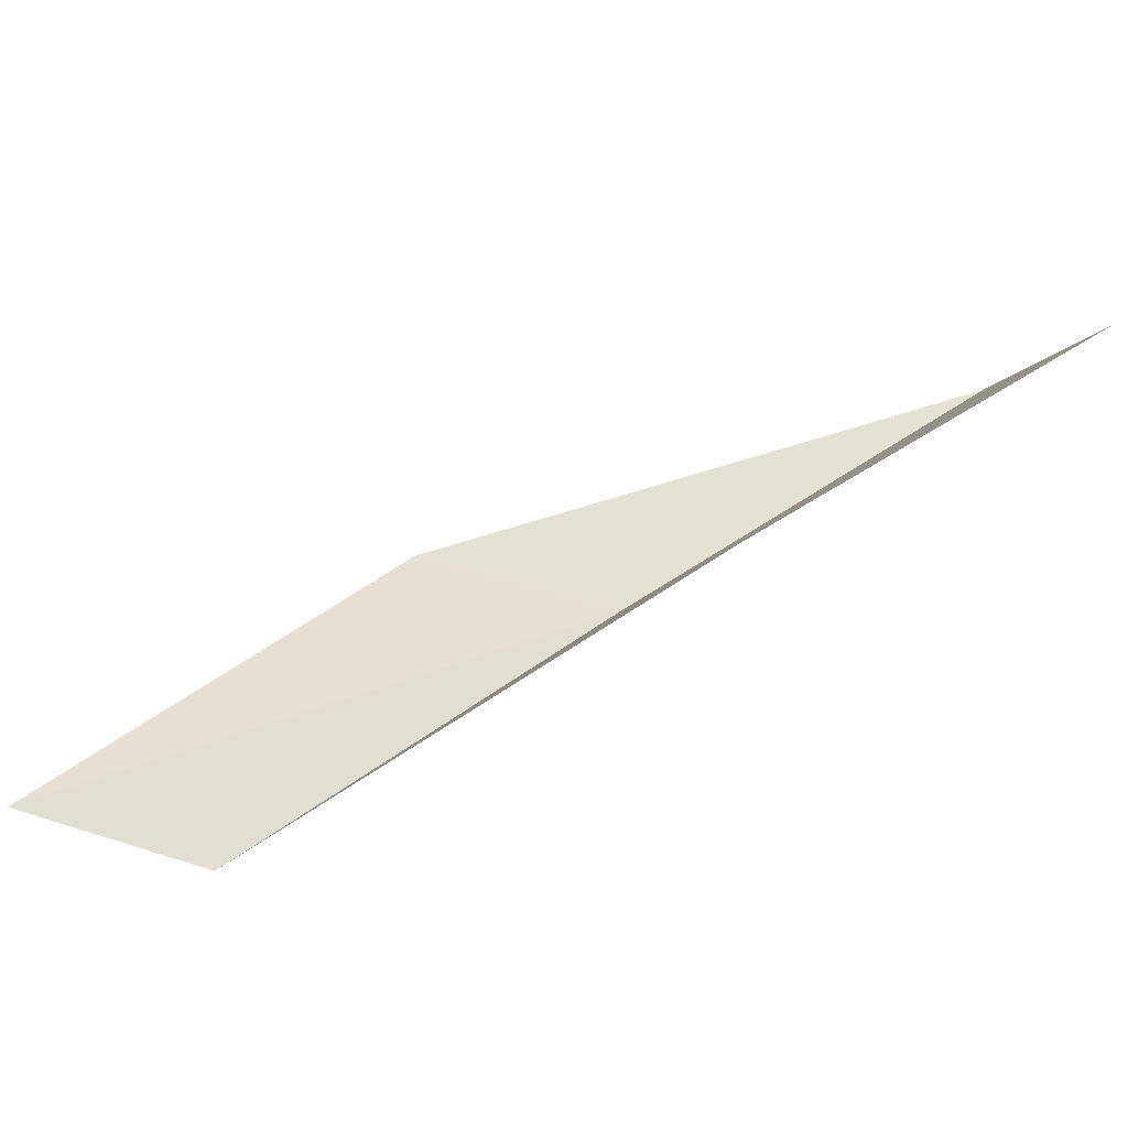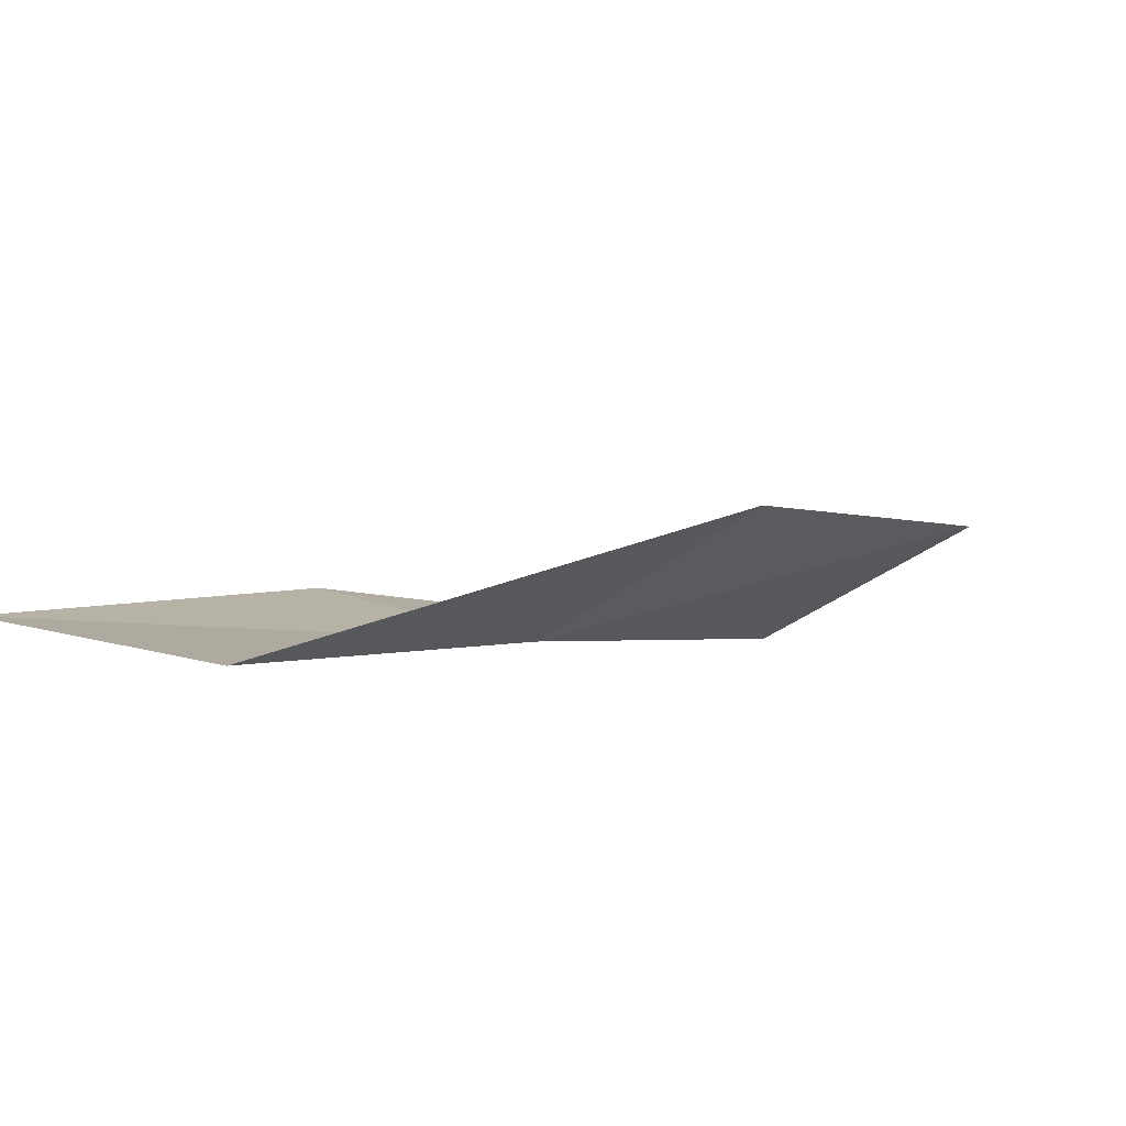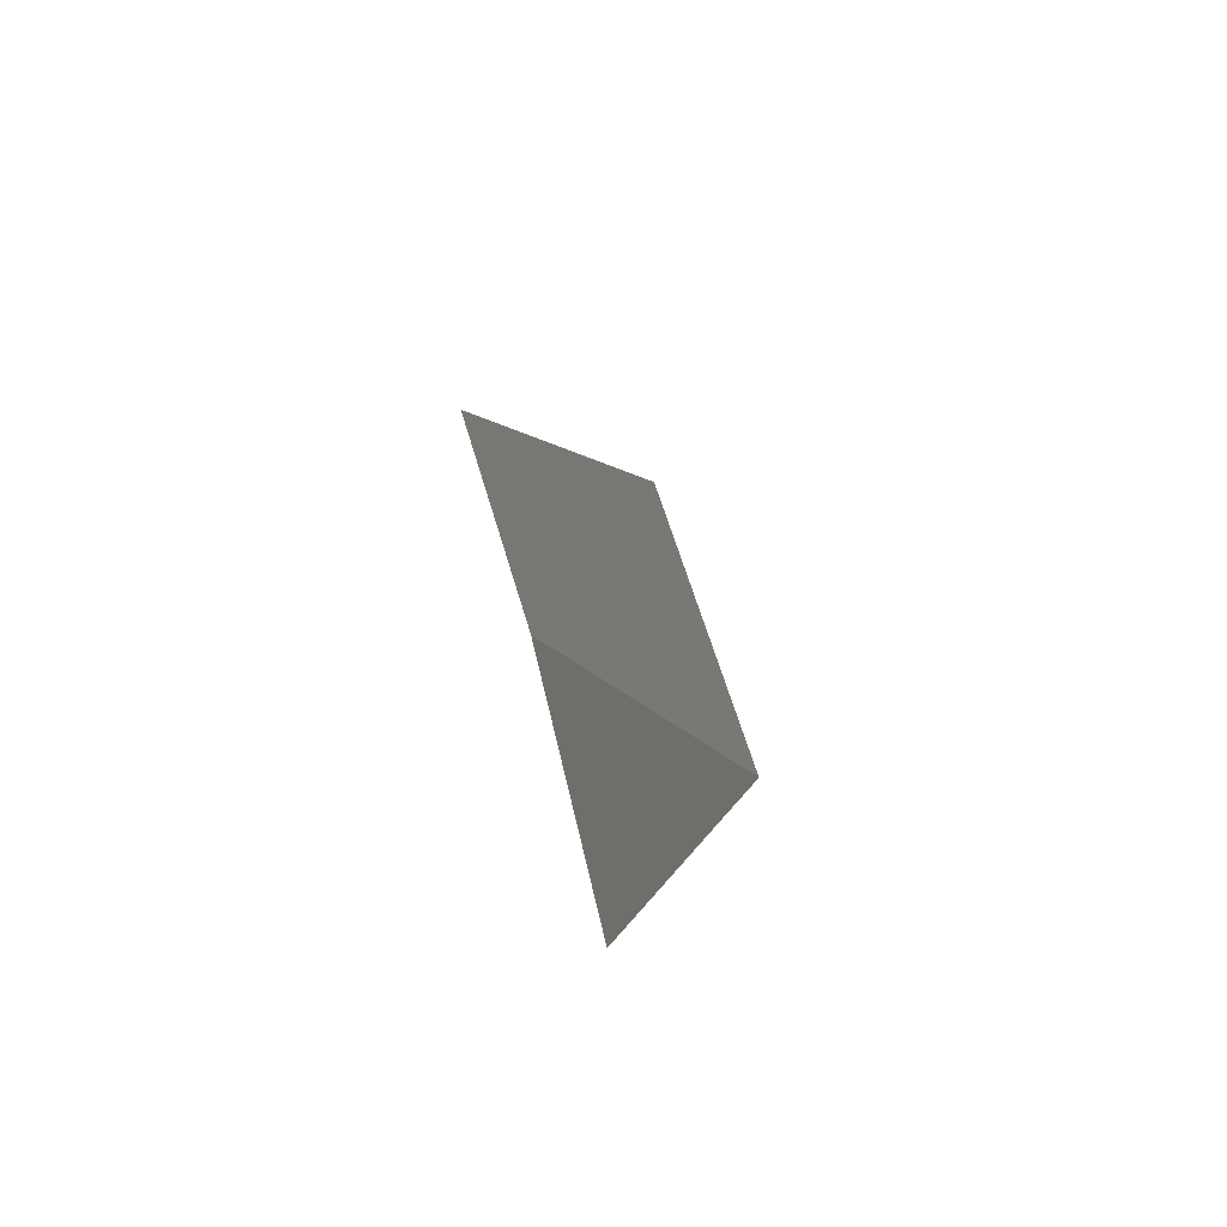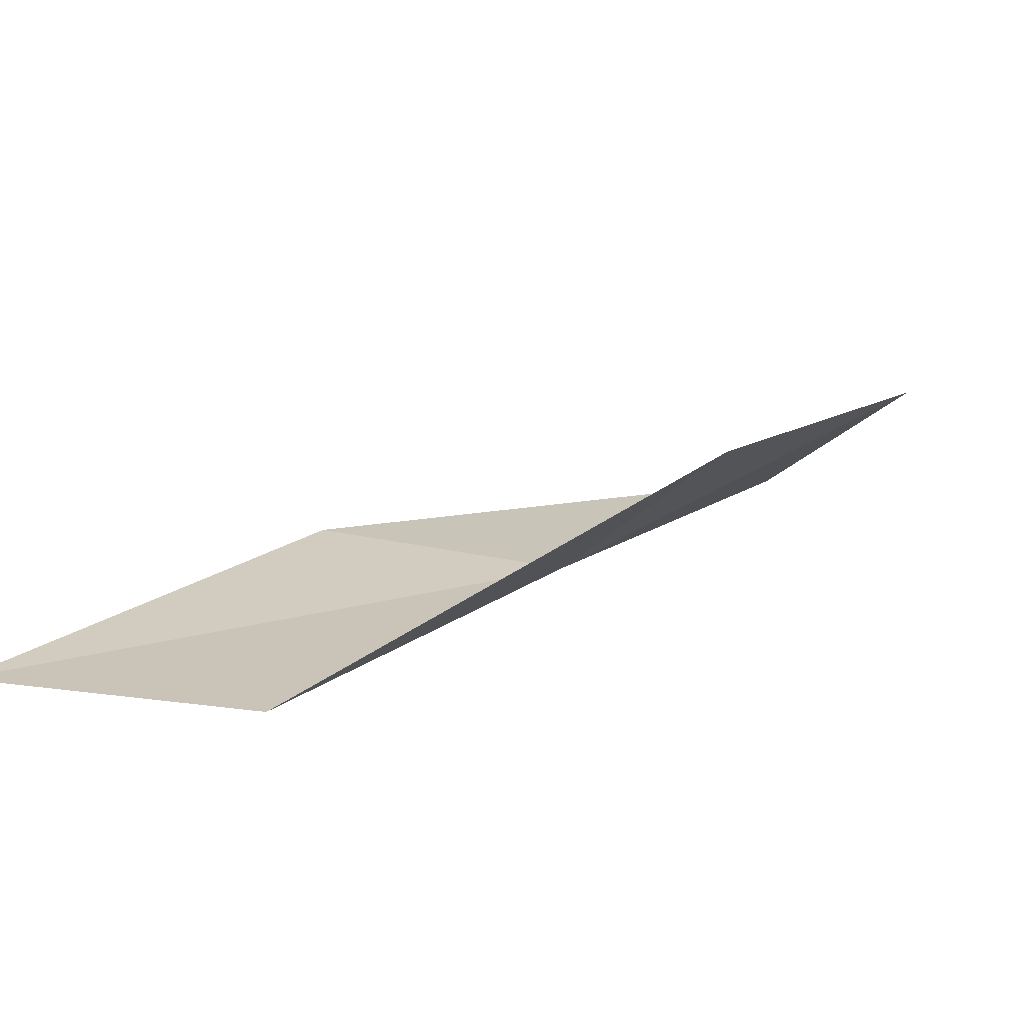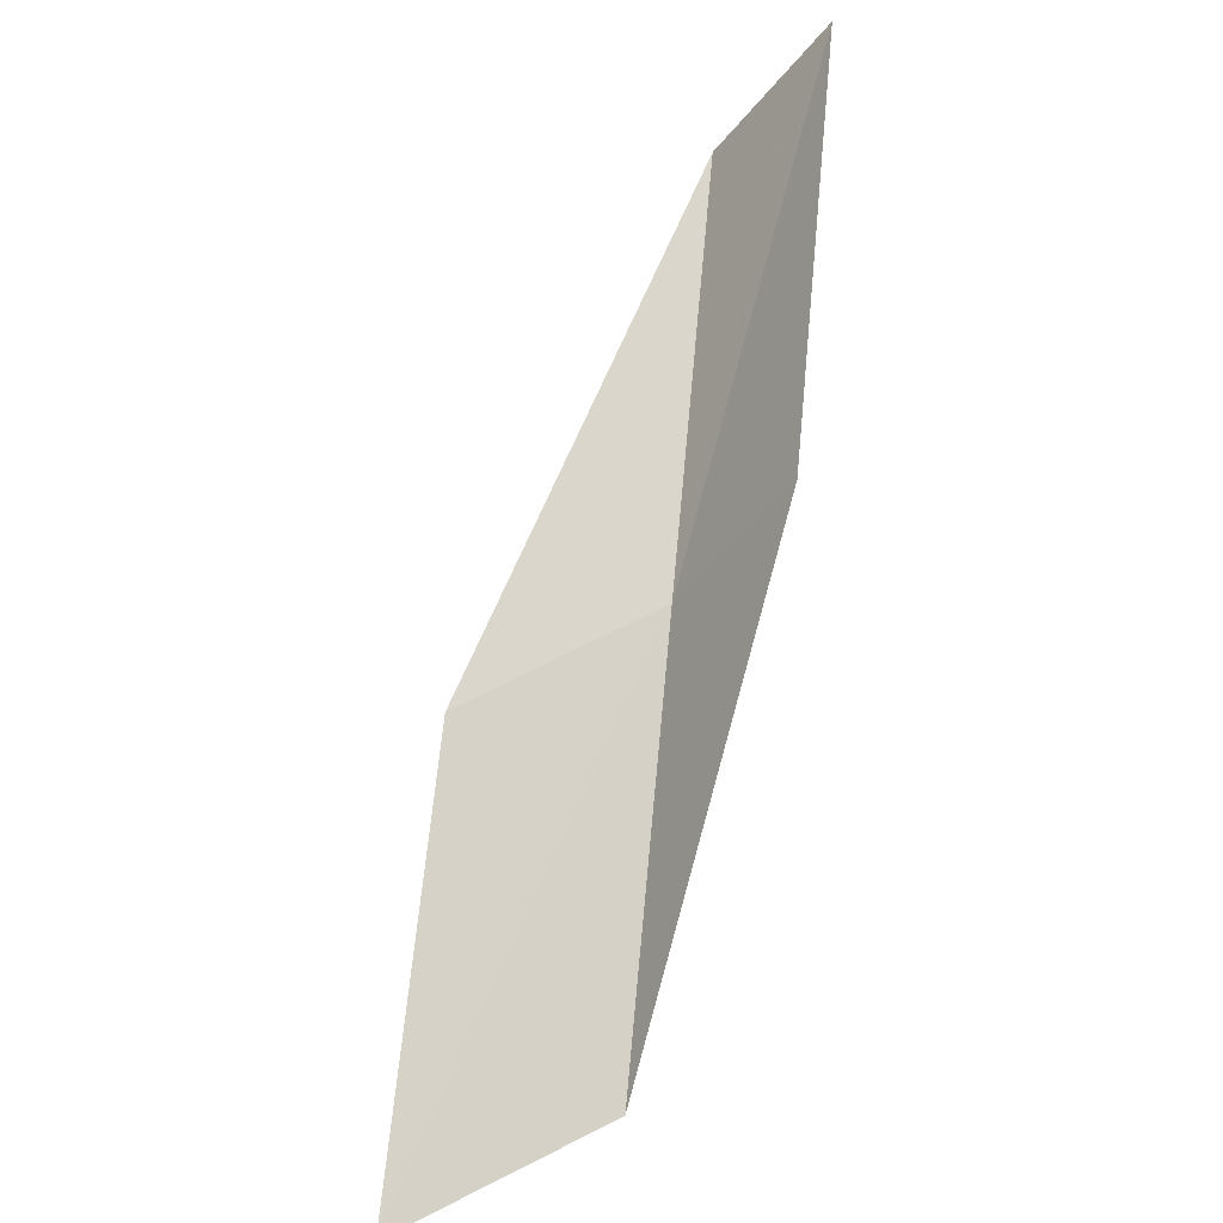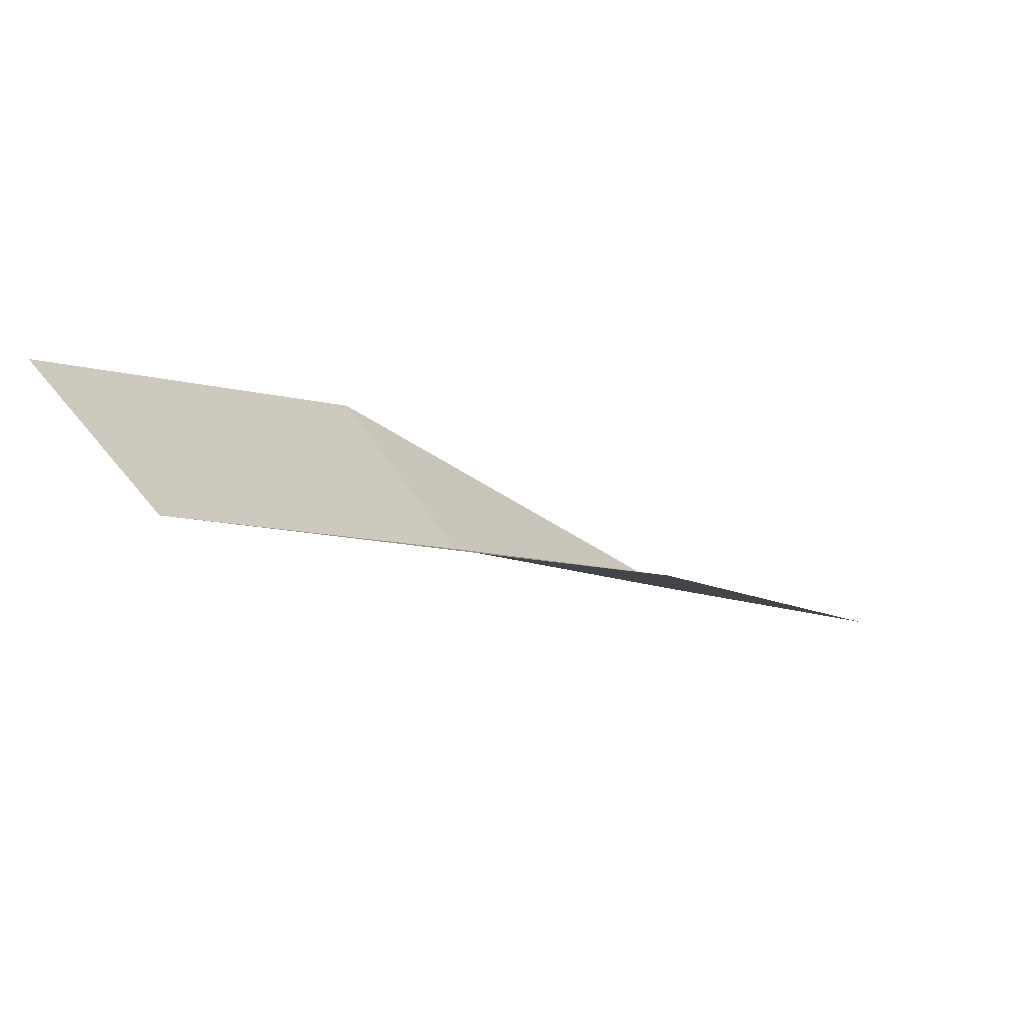
<metadata>
{"format":"obj","ext":"obj","renderer":"f3d","projection":"perspective","resolution":1024,"background":"white","views":[{"elev":48.2,"azim":-154.6,"up":"+Y"},{"elev":75.9,"azim":-38.6,"up":"+Z"},{"elev":-33.1,"azim":58.4,"up":"+Z"},{"elev":-74.8,"azim":163.6,"up":"+Z"},{"elev":66.3,"azim":155.0,"up":"+Y"},{"elev":2.2,"azim":3.4,"up":"+Y"}]}
</metadata>
<code>
v 33.23 17.6 88.06
v 35.84 17.28 88.06
v 30.6 18.19 92.57
v 29.25 19.78 92.57
v 31.9 19.36 88.06
v 38.61 16.33 83.55
v 35.88 16.8 83.55
f 1 3 2
f 1 5 4
f 1 4 3
f 1 6 7
f 1 2 6
f 1 7 5

</code>
